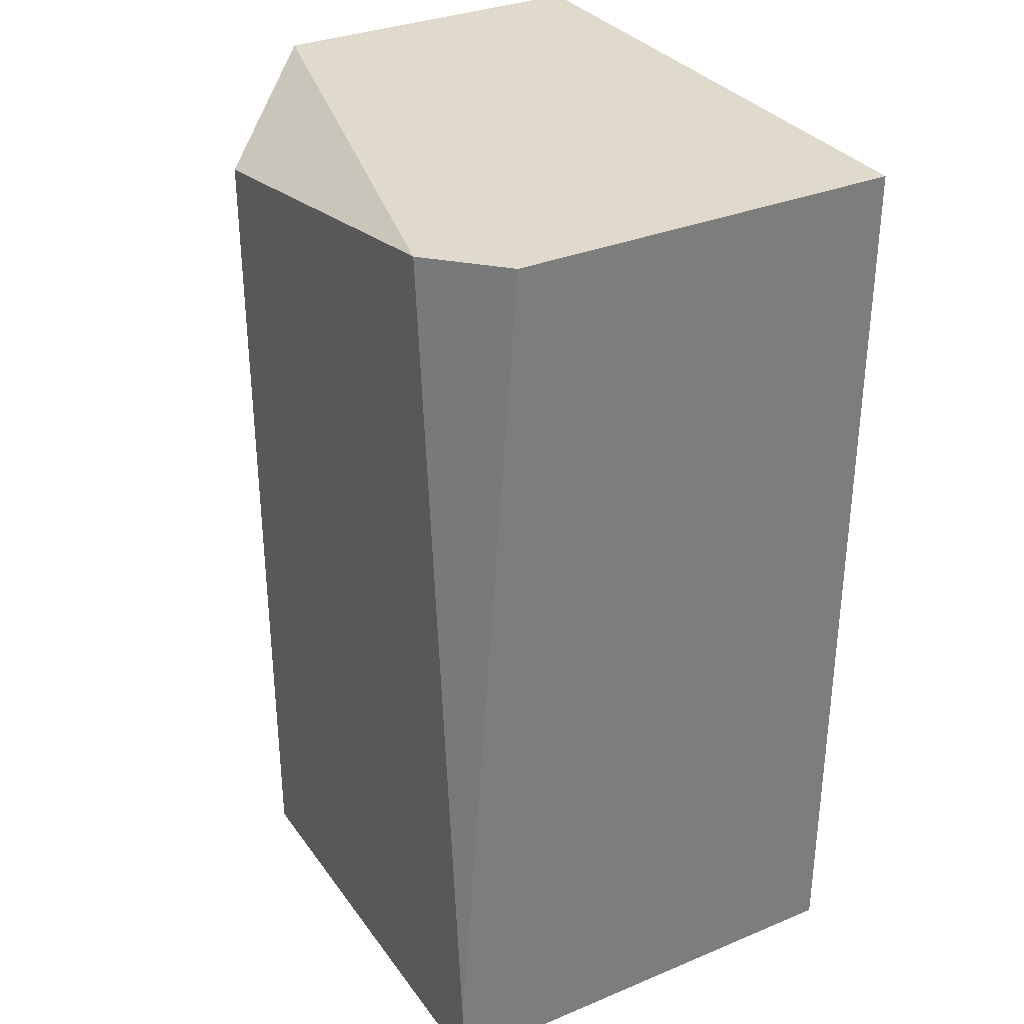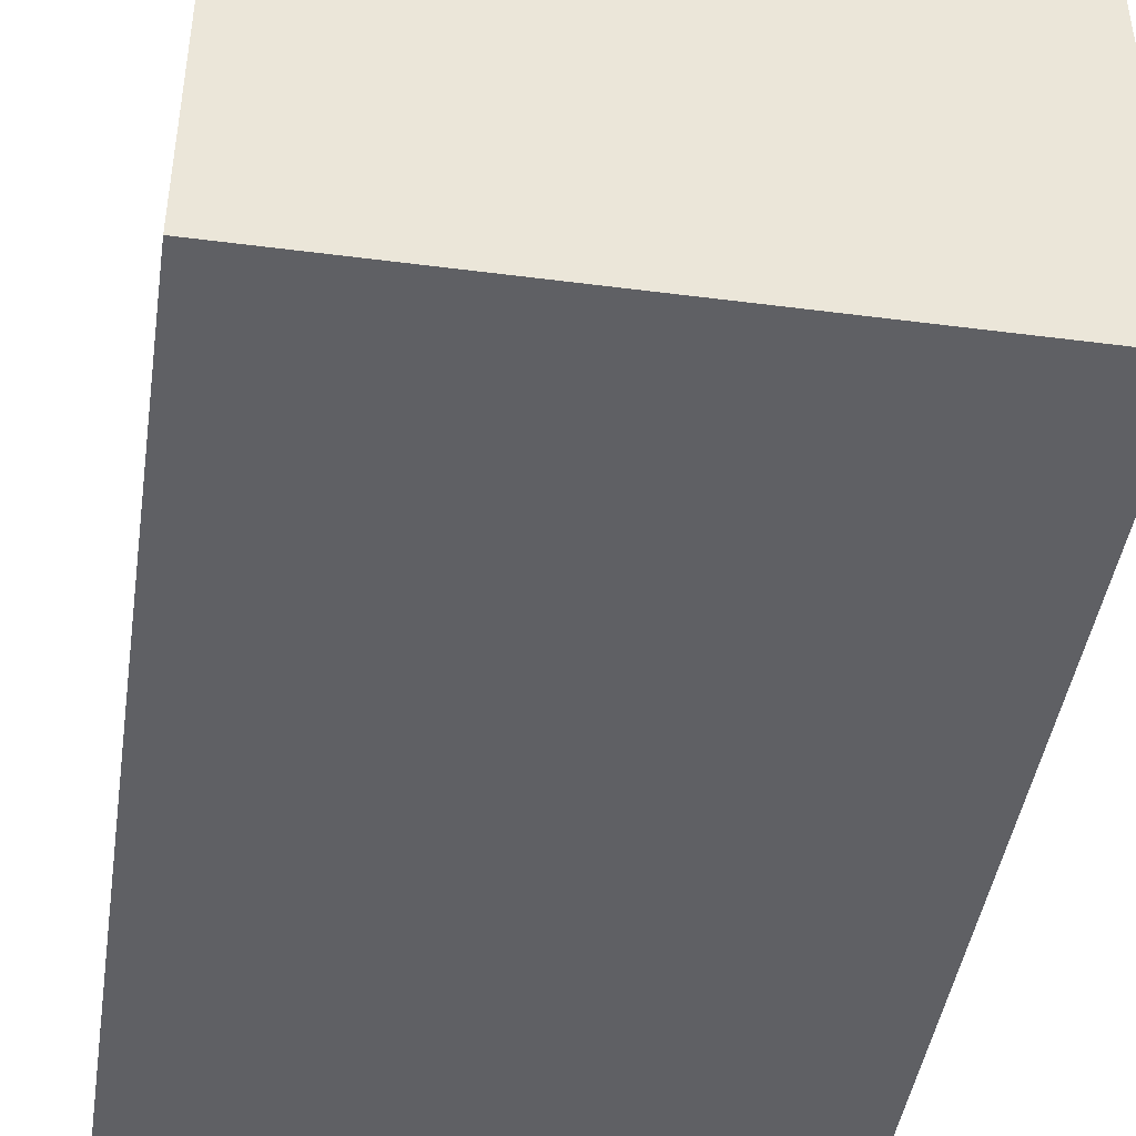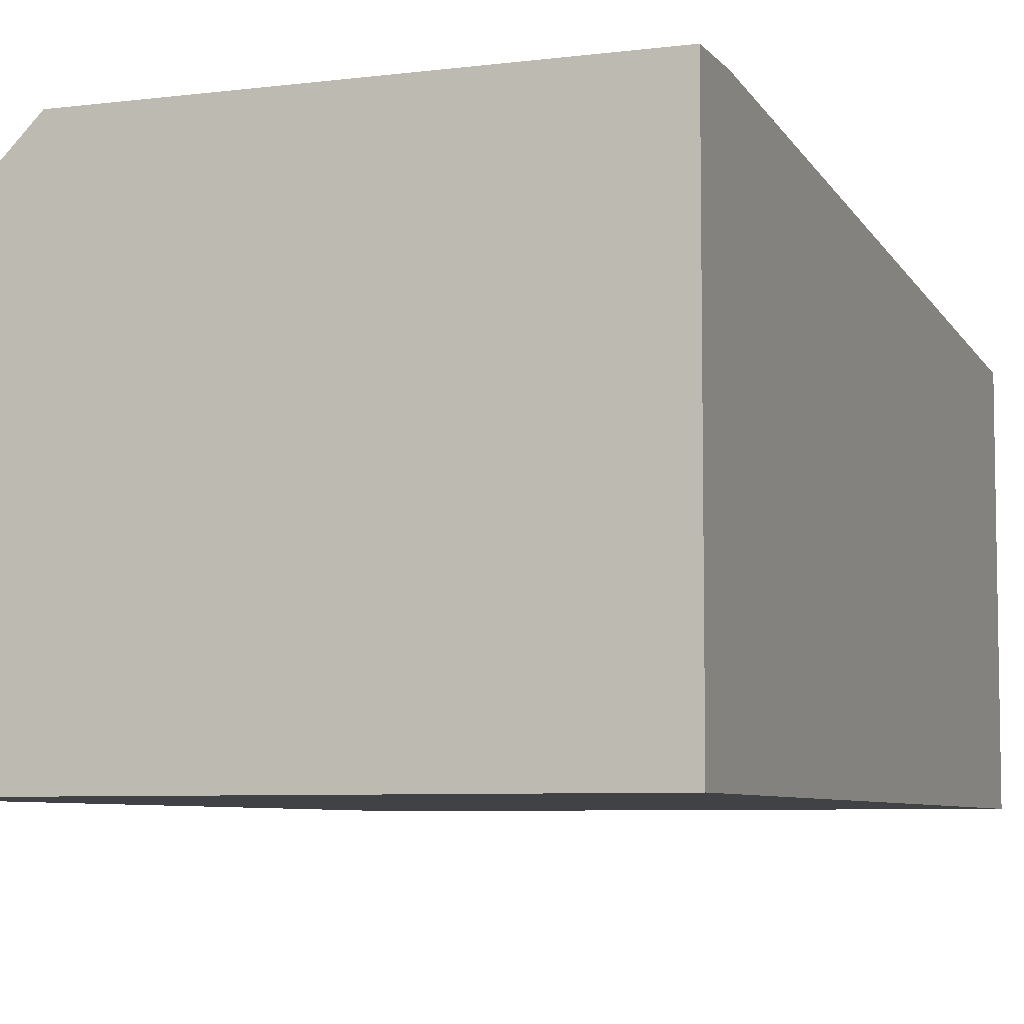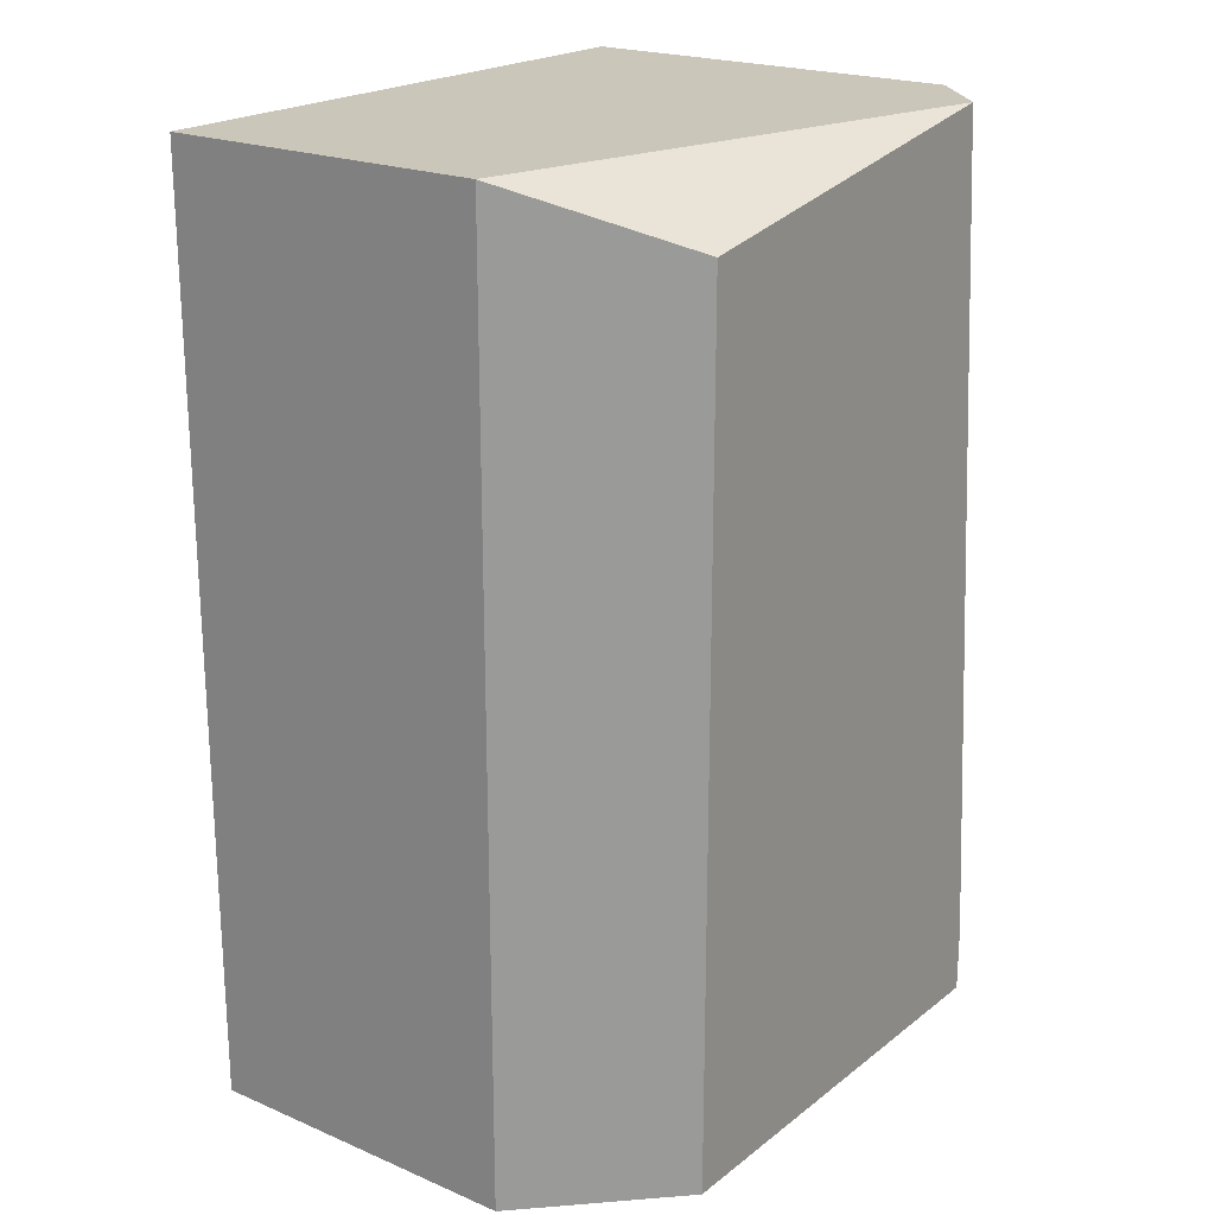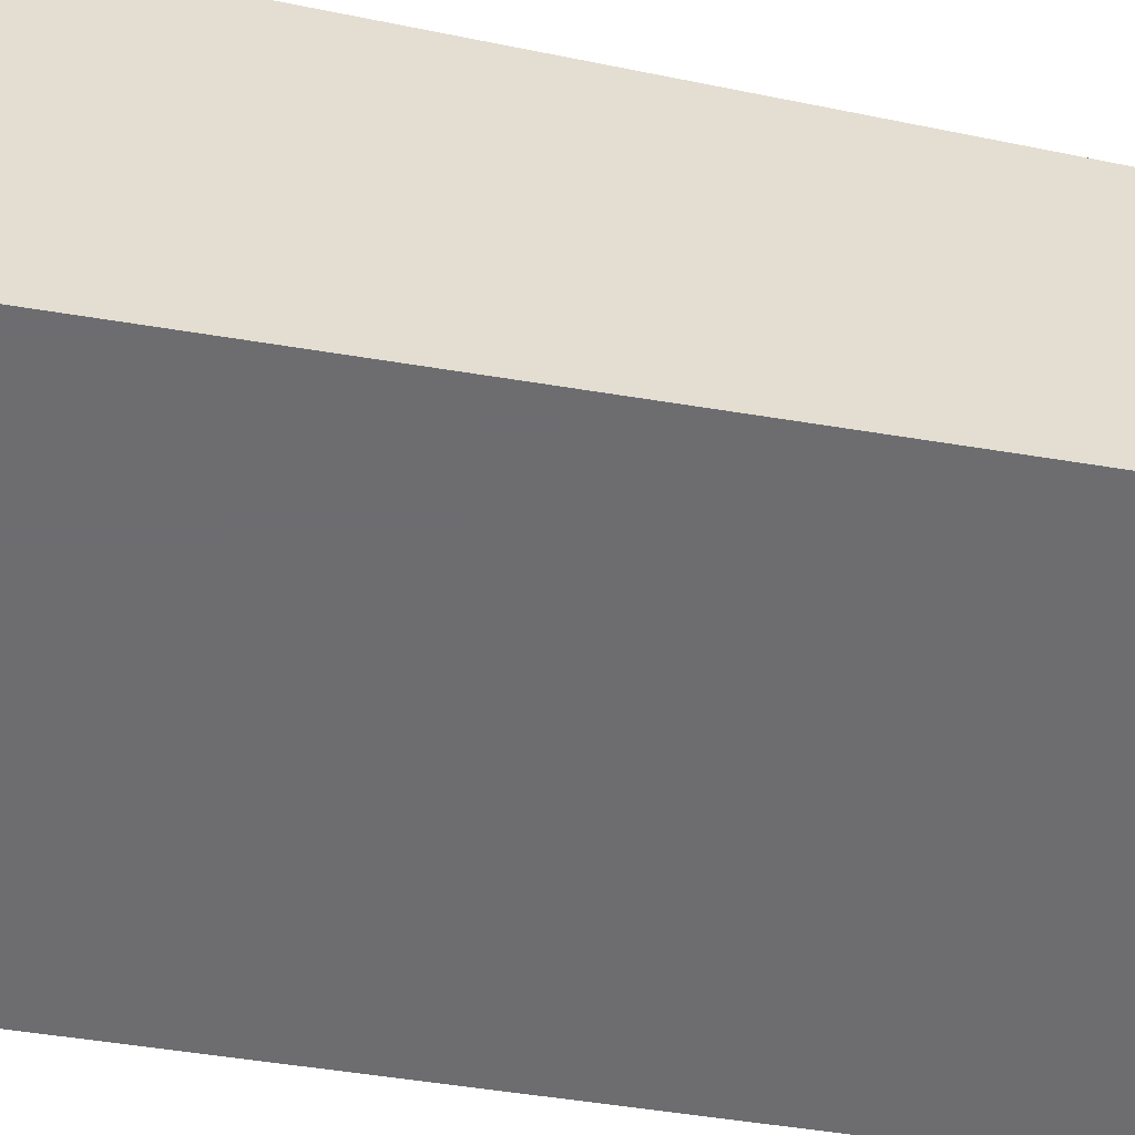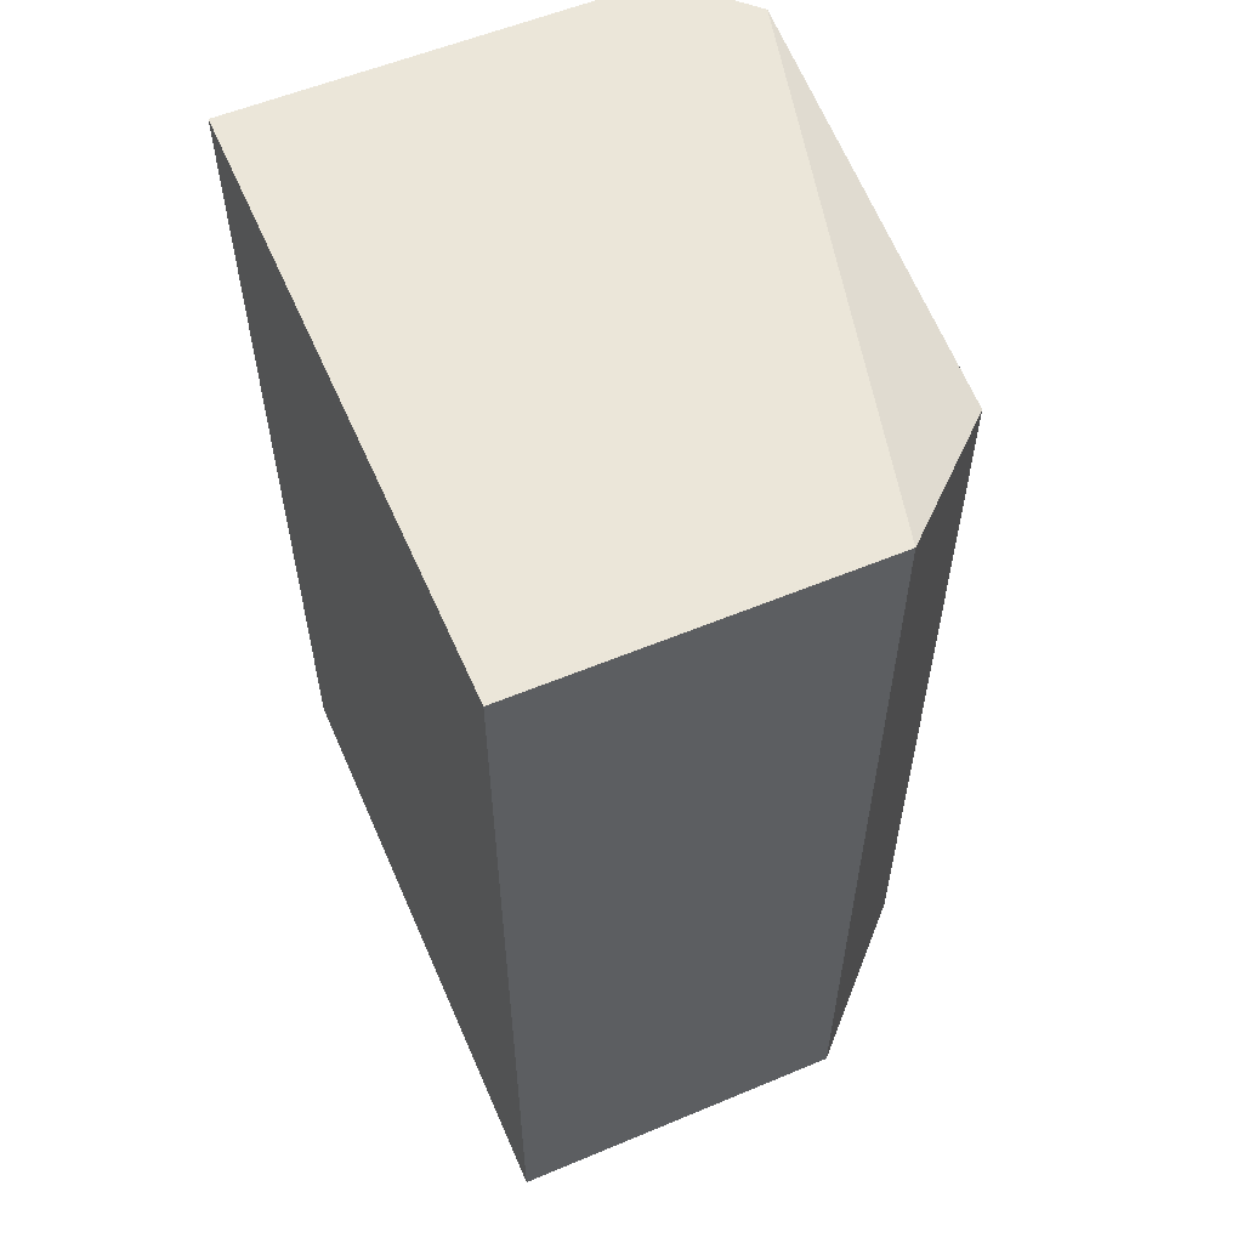
<metadata>
{"format":"obj","ext":"obj","renderer":"f3d","projection":"perspective","resolution":1024,"background":"white","views":[{"elev":32.5,"azim":-119.9,"up":"+Z"},{"elev":-44.3,"azim":171.4,"up":"+Y"},{"elev":-6.5,"azim":-159.5,"up":"+Y"},{"elev":21.2,"azim":127.0,"up":"+Z"},{"elev":-54.1,"azim":-99.9,"up":"+Y"},{"elev":57.4,"azim":66.6,"up":"+Z"}]}
</metadata>
<code>
v 0.07502 -0.003081 0.02165
v 0.07502 -0.003081 0.006021
v 0.06781 -0.003081 0.02286
v 0.06661 -0.004285 0.02286
v 0.06661 -0.0115 0.02286
v 0.06661 -0.0115 0.006021
v 0.06661 -0.003081 0.007224
v 0.06661 -0.003081 0.006021
v 0.07743 -0.0115 0.02286
v 0.07743 -0.0115 0.006021
v 0.07743 -0.005487 0.02286
v 0.07743 -0.005487 0.006021
f 2 6 8
f 11 9 12
f 6 9 5
f 9 11 5
f 7 6 5
f 5 11 3
f 12 9 10
f 6 12 10
f 9 6 10
f 11 12 2
f 12 6 2
f 7 3 2
f 2 3 1
f 3 11 1
f 11 2 1
f 7 5 4
f 3 7 4
f 5 3 4
f 6 7 8
f 7 2 8

</code>
